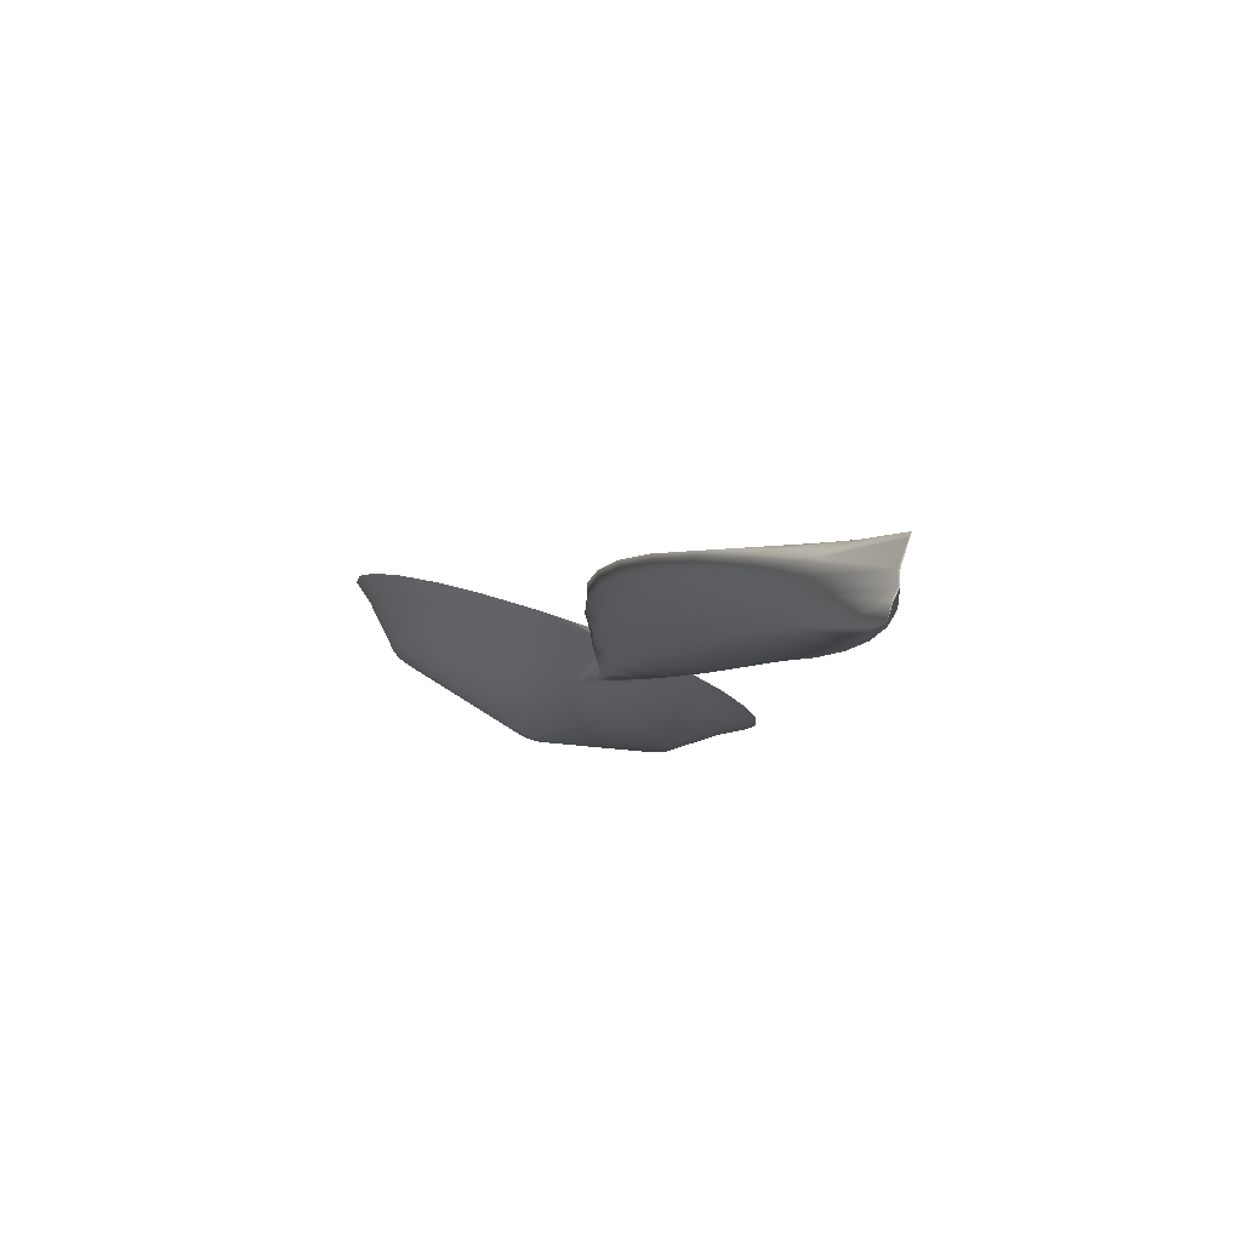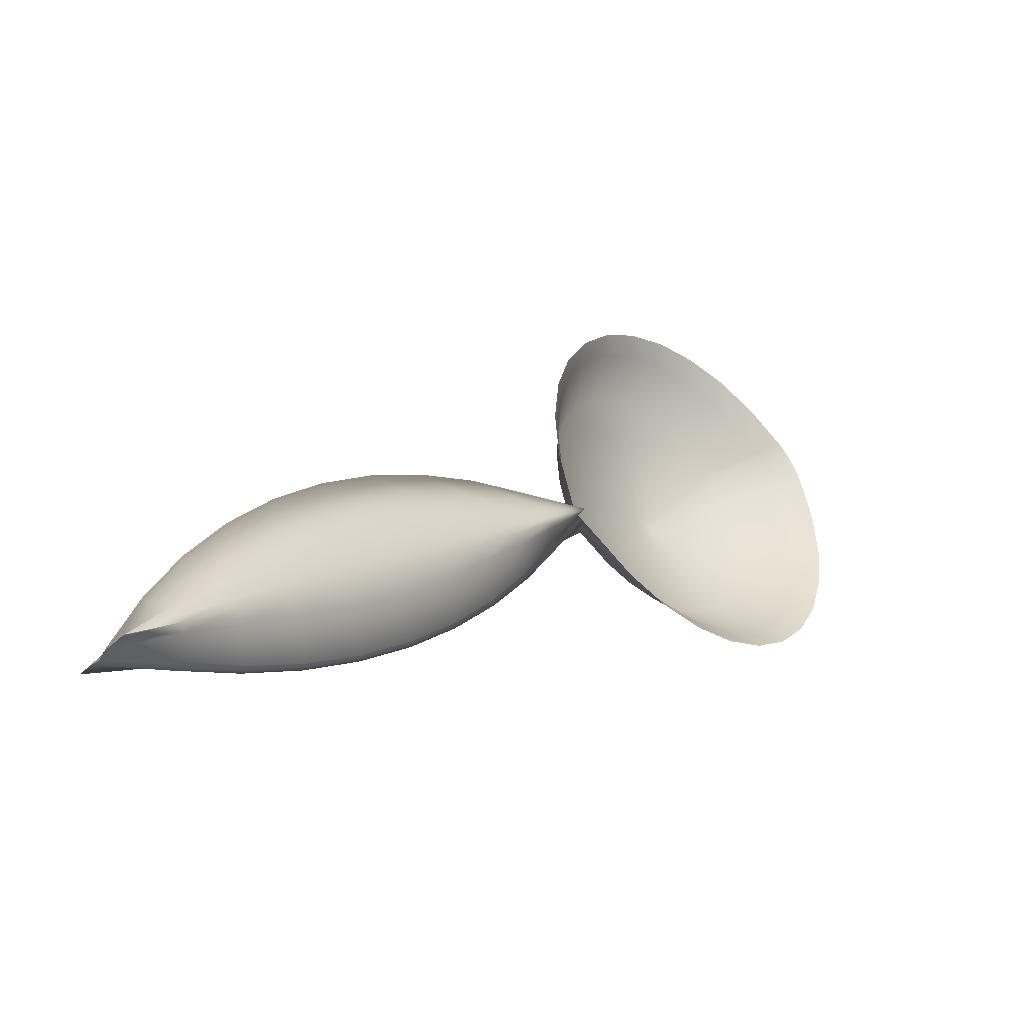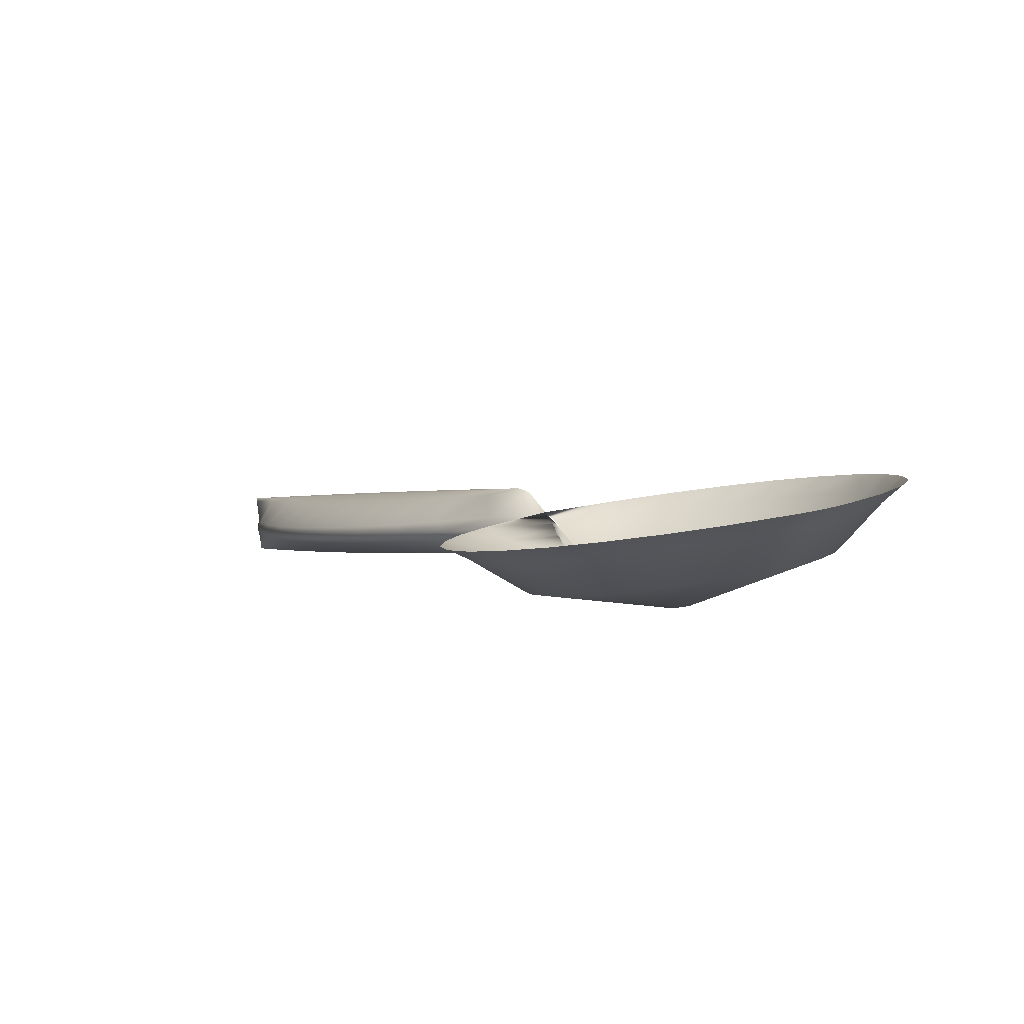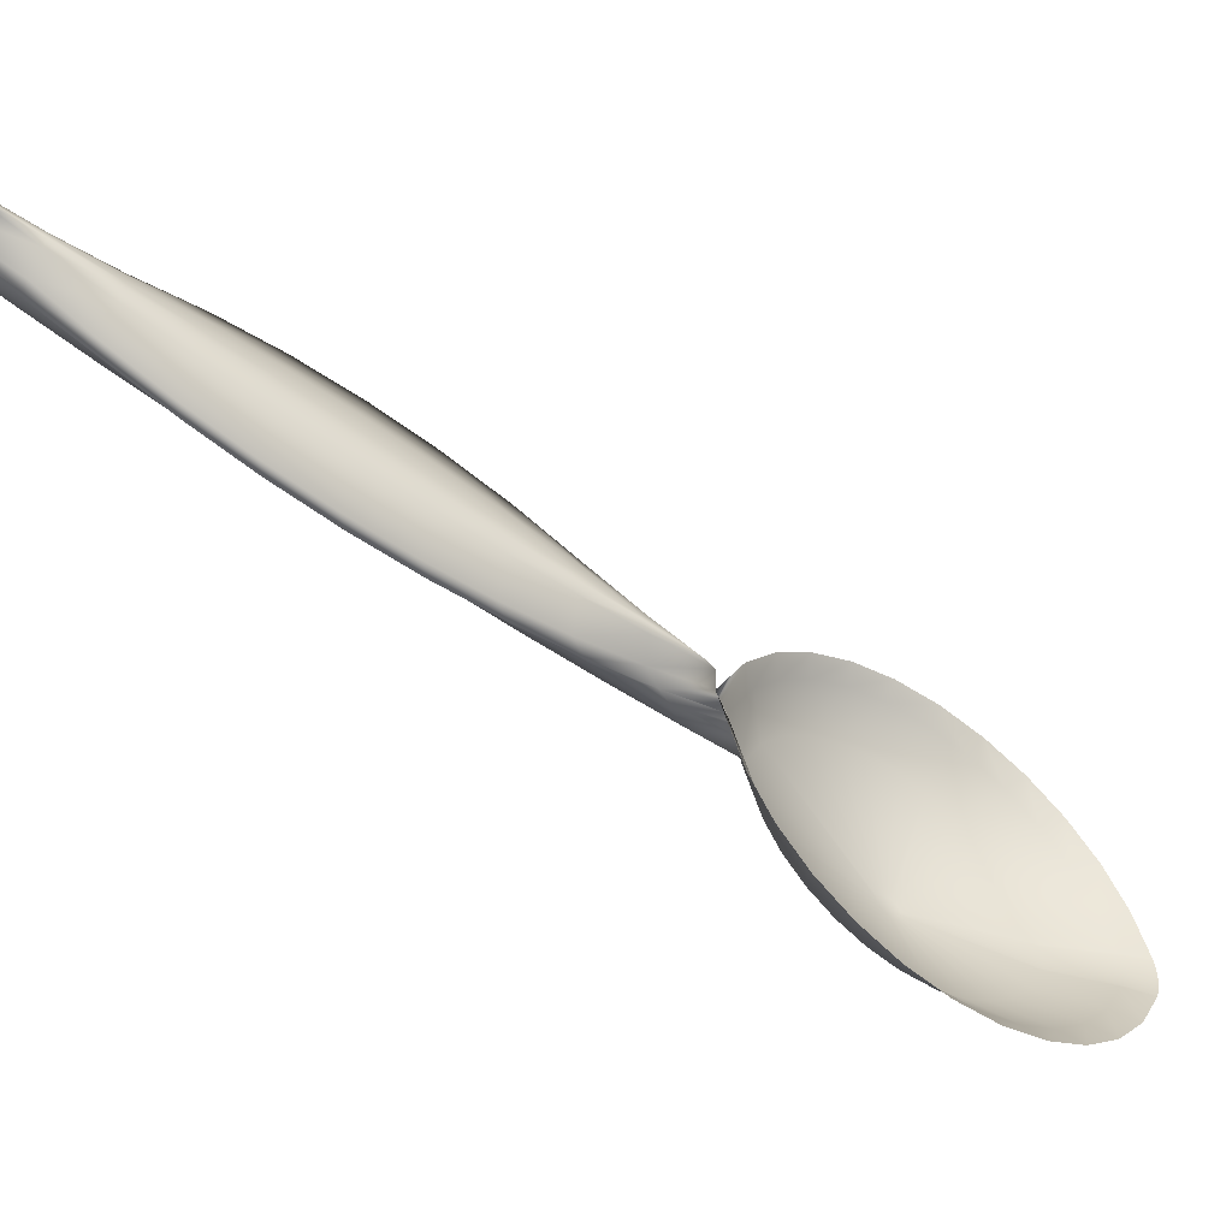
<metadata>
{"format":"obj","ext":"obj","renderer":"f3d","projection":"perspective","resolution":1024,"background":"white","views":[{"elev":31.3,"azim":29.0,"up":"+Z"},{"elev":51.0,"azim":86.2,"up":"+Z"},{"elev":-39.4,"azim":-167.3,"up":"+Z"},{"elev":10.1,"azim":122.1,"up":"+Z"}]}
</metadata>
<code>
v 0.8932 8.592 0.3715
v 1.208 8.168 0.4455
v 1.161 8.136 0.4771
v 0.9458 8.628 0.3361
v 12.97 -2.654 11.72
v 12.97 -2.661 11.73
v 12.98 -2.886 11.47
v 1.721 7.154 0.5875
v 1.685 7.129 0.6117
v 12.95 -2.886 11.47
v 12.98 -2.894 11.48
v 12.95 -2.648 11.72
v 8.329 2.276 6.955
v 9.088 1.612 7.596
v 9.535 1.739 6.995
v 1.839 7.22 0.5234
v 1.418 8.279 0.3376
v 1.881 7.239 0.505
v 1.362 8.254 0.3617
v 1.075 8.066 0.5452
v 1.651 7.103 0.6371
v 1.619 7.076 0.6638
v 1.117 8.102 0.5103
v 4.453 3.843 4.632
v 4.982 3.966 3.67
v 5.471 4.001 4.475
v 4.203 3.845 3.791
v 0.6562 7.546 1.051
v 1.599 7.057 0.682
v 1.299 6.678 1.051
v 1.049 8.042 0.569
v 1.475 8.301 0.3156
v 1.925 7.256 0.4881
v 3.417 5.663 1.321
v 3.78 7.301 0.4385
v 3.465 5.656 1.328
v 3.211 7.386 0.3579
v 3.315 5.654 1.33
v 2.047 7.293 0.4515
v 3.318 5.655 1.329
v 2.016 7.285 0.4593
v 1.315 5.028 2.652
v 3.24 5.497 1.483
v 3.256 5.463 1.516
v 1.128 5.431 2.261
v 3.281 5.431 1.546
v 1.614 4.662 3.006
v 3.609 5.564 1.417
v 5.175 6.582 1.132
v 5.469 6.222 1.48
v 3.584 5.595 1.387
v 3.567 5.372 1.603
v 3.501 5.362 1.613
v 1.063 5.852 1.853
v 3.239 5.568 1.413
v 3.234 5.533 1.448
v 1.12 6.274 1.443
v 1.257 8.199 0.4157
v 1.798 7.199 0.5433
v 1.759 7.177 0.5647
v 1.309 8.228 0.3877
v 10.32 1.058 7.653
v 11.02 0.3347 8.352
v 10.97 0.3222 8.125
v 3.254 5.603 1.38
v 0.3513 5.516 3.357
v 0.4335 5.916 2.634
v 0.6772 5.389 3.144
v 0.07835 6.106 2.786
v 2.012 4.348 3.309
v 3.356 5.384 1.592
v 2.492 4.1 3.548
v 3.315 5.405 1.572
v 4.784 6.89 0.8343
v 3.55 5.621 1.362
v 3.034 3.929 3.712
v 3.451 5.362 1.613
v 3.612 3.843 3.794
v 3.402 5.369 1.606
v 3.625 5.46 1.518
v 5.716 5.412 2.265
v 5.66 4.998 2.668
v 3.63 5.495 1.483
v 1.001 8.663 0.3028
v 1.059 8.695 0.2714
v 10.24 1.067 7.405
v 2.631 7.384 0.3614
v 3.367 5.663 1.322
v 3.3 5.649 1.335
v 3.304 5.65 1.334
v 1.068 4.91 3.607
v 13 -2.977 11.32
v 12.99 -3.093 11.21
v 13.03 -2.987 11.33
v 0.3474 6.467 2.099
v 0.4228 7.018 1.564
v 4.312 7.133 0.5996
v 5.212 7.823 0.768
v 4.595 8.141 0.4613
v 8.927 -0.8203 9.479
v 8.136 -0.08459 8.529
v 8.96 -0.7914 9.212
v 1.589 4.5 4.003
v 2.216 4.176 4.316
v 2.924 3.953 4.53
v 6.431 5.891 2.639
v 6.357 5.349 3.165
v 5.438 4.046 4.308
v 5.538 4.087 4.392
v 5.502 4.041 4.437
v 5.499 4.123 4.233
v 5.438 4.086 4.213
v 5.465 4.115 4.19
v 5.319 4.141 3.863
v 5.344 4.172 3.832
v 2.397 8.469 0.15
v 1.634 8.35 0.2677
v 1.594 8.34 0.2779
v 5.652 5.826 1.864
v 6.107 6.95 1.613
v 6.346 6.433 2.114
v 5.723 7.42 1.158
v 3.899 8.361 0.2507
v 3.156 8.472 0.1454
v 3.96 8.844 0.1179
v 3.127 8.968 -0
v 1.534 8.322 0.2957
v 1.97 7.271 0.4729
v 11.9 -2.539 10.9
v 3.681 3.84 4.637
v 3.61 5.426 1.55
v 3.624 5.53 1.449
v 3.51 5.642 1.342
v 3.28 5.635 1.349
v 3.281 5.637 1.347
v 3.311 5.653 1.331
v 3.284 5.639 1.345
v 3.307 5.652 1.332
v 3.287 5.641 1.343
v 3.29 5.643 1.341
v 3.293 5.645 1.339
v 3.297 5.647 1.337
v 5.484 4.601 3.053
v 6.128 4.831 3.669
v 10.05 -1.358 9.537
v 10.85 -2.025 10.4
v 9.868 -1.44 9.839
v 0.7888 4.98 3.876
v 1.372 4.521 4.32
v 1.31 8.8 0.1683
v 1.245 8.778 0.1906
v 0.3278 7.932 1.014
v 0.7673 8.487 0.4744
v 7.422 0.6004 8.105
v 6.825 1.384 7.346
v 7.405 0.6731 7.796
v 5.429 8.242 0.6973
v 4.738 8.598 0.3538
v 8.125 -0.137 8.819
v 6.773 3.485 5.309
v 7.757 2.956 5.819
v 7.607 3.031 5.508
v 13.03 -2.979 11.32
v 12.63 -2.042 10.65
v 0.7962 8.514 0.4477
v 0.8433 8.554 0.4087
v 6.712 5.472 3.381
v 6.455 4.891 3.946
v 5.719 3.962 4.849
v 6.602 3.582 4.977
v 11.64 -0.4261 9.088
v 12.18 -1.22 9.857
v 12.18 -1.274 9.67
v 5.555 4.006 4.568
v 5.592 4.052 4.523
v 5.551 4.019 4.537
v 5.581 4.053 4.509
v 1.181 8.752 0.2153
v 1.119 8.725 0.2422
v 6.249 2.31 6.211
v 6.895 1.656 6.623
v 6.774 1.474 7.021
v 3.715 3.782 5.03
v 4.579 3.785 5.025
v -0.01803 6.723 2.188
v 0.06634 7.34 1.589
v 8.335 0.07258 8.155
v 6.002 7.791 1.133
v 9.82 -1.443 10.08
v 5.836 3.173 5.375
v 6.297 2.485 5.82
v 11.84 -2.481 11.08
v 5.973 3.06 5.723
v 6.341 2.207 6.55
v 8.679 2.373 6.382
v 8.551 2.425 6.092
v 10.8 -1.998 10.62
v 9.429 1.769 6.726
v 10.99 -1.997 10.15
v 12.65 -2.116 10.49
v 2.075 4.158 4.67
v 2.867 3.908 4.91
v 5.788 3.328 5.003
v 7.577 0.8489 7.404
v 6.794 6.079 2.792
v 6.7 6.685 2.204
v 6.432 7.264 1.643
v 9.163 -0.6654 8.868
v 2.277 8.965 0.005174
v 11.98 -2.578 10.71
v 11.61 -0.4597 8.882
v 10.53 0.2269 8.936
v 11.2 -0.4864 9.626
v 6.758 3.522 5.75
v 5.945 4.106 5.187
v 11.32 -1.526 10.63
v 12.28 -1.999 11.2
v 11.59 -1.372 10.59
v 12.13 -2.111 11.2
v 7.551 2.914 6.338
v 7.522 2.779 6.575
v 12.96 -2.594 11.77
v 12.42 -1.932 11.02
v 12.34 -1.944 11.14
v 9.739 -0.2381 9.389
v 10.88 -0.7183 9.958
v 10.16 -0.04515 9.307
v 8.057 2.024 7.306
v 8.282 1.164 8.034
v 8.746 1.333 7.974
v 7.618 1.89 7.331
v 12.97 -2.603 11.78
v 12.97 -2.609 11.79
v 11.69 -1.272 10.49
v 11.02 -0.5923 9.835
v 10.33 0.0914 9.174
v 9.451 0.641 8.644
v 9.634 0.7747 8.513
v 8.931 1.453 7.857
v 8.225 2.123 7.21
v 7.39 2.708 6.645
v 6.752 3.376 5.998
v 6.825 3.418 5.958
v 6.131 4.043 5.353
v 6.451 3.358 5.911
v 7.006 2.624 6.621
v 8.992 0.4521 8.722
v 9.822 0.9279 8.258
v 10.95 -0.9081 8.744
v 11.32 -0.6314 8.828
v 11.68 -1.699 9.509
v 11.83 -1.207 10.32
v 10.52 -0.8996 10.03
v 1.423 8.832 0.137
v 1.378 8.821 0.1484
v 13.02 -3.105 11.22
v 13.03 -3.278 11.04
v 13.02 -3.271 11.03
v 7.29 3.011 5.307
v 7.761 2.173 5.764
v 6.922 2.898 5.063
v 8.194 2.352 5.944
v 8.589 1.425 6.488
v 10.19 -0.1205 7.982
v 10.62 0.157 8.066
v 6.348 3.627 4.712
v 6.076 3.596 4.389
v 9.399 0.6589 7.228
v 9.865 0.9201 7.328
v 12.52 -2.264 10.41
v 12.37 -2.488 10.27
v 11.95 -1.44 9.611
v 9.054 1.653 6.619
v 9.596 -0.4873 8.34
v 13 -3.262 11.02
v 12.15 -2.631 10.41
v 11.29 -1.953 9.757
v 10.44 -1.236 9.064
v 8.773 0.2864 7.592
v 7.978 1.077 6.827
v 7.219 1.876 6.054
v 6.505 2.677 5.28
v 5.841 3.47 4.512
v 13.02 -3.097 11.22
f 1 2 3
f 2 1 4
f 5 6 7
f 3 8 9
f 8 3 2
f 6 10 11
f 12 10 6
f 13 14 15
f 16 17 18
f 17 16 19
f 20 21 22
f 21 20 23
f 24 25 26
f 25 24 27
f 28 29 30
f 29 28 31
f 18 32 33
f 32 18 17
f 34 35 36
f 35 34 37
f 38 39 40
f 39 38 41
f 42 43 44
f 43 42 45
f 42 46 47
f 46 42 44
f 48 49 50
f 49 48 51
f 27 52 25
f 52 27 53
f 54 55 56
f 55 54 57
f 58 59 60
f 59 58 61
f 62 63 64
f 45 56 43
f 56 45 54
f 57 65 55
f 65 57 30
f 66 67 68
f 67 66 69
f 70 71 72
f 71 70 73
f 51 74 49
f 74 51 75
f 76 77 78
f 77 76 79
f 80 81 82
f 81 80 83
f 84 61 58
f 61 84 85
f 62 86 15
f 40 87 88
f 87 40 39
f 89 18 90
f 18 89 16
f 47 68 42
f 68 47 91
f 92 93 94
f 95 57 54
f 57 95 96
f 97 98 74
f 98 97 99
f 100 101 102
f 103 47 70
f 47 103 91
f 104 76 105
f 76 104 72
f 82 106 107
f 106 82 81
f 96 30 57
f 30 96 28
f 39 116 87
f 116 39 117
f 2 60 8
f 60 2 58
f 41 117 39
f 117 41 118
f 119 120 121
f 120 119 50
f 50 122 120
f 122 50 49
f 37 123 35
f 123 37 124
f 124 125 123
f 125 124 126
f 81 121 106
f 121 81 119
f 33 127 128
f 127 33 32
f 10 129 92
f 72 103 70
f 103 72 104
f 128 118 41
f 118 128 127
f 68 45 42
f 45 68 67
f 31 22 29
f 22 31 20
f 105 78 130
f 78 105 76
f 130 27 24
f 27 130 78
f 87 124 37
f 124 87 116
f 74 122 49
f 122 74 98
f 59 19 16
f 19 59 61
f 53 131 52
f 131 53 77
f 131 77 80
f 80 77 79
f 80 79 83
f 83 79 71
f 83 71 132
f 132 71 73
f 132 73 48
f 48 73 46
f 48 46 51
f 51 46 44
f 51 44 75
f 75 44 43
f 75 43 133
f 133 43 56
f 133 56 36
f 36 56 55
f 36 55 34
f 34 55 65
f 34 65 88
f 88 65 134
f 88 134 40
f 40 134 38
f 38 134 135
f 38 135 136
f 136 135 137
f 136 137 138
f 138 137 139
f 138 139 140
f 138 140 90
f 90 140 89
f 89 140 141
f 89 141 142
f 35 99 97
f 99 35 123
f 143 107 144
f 107 143 82
f 23 9 21
f 9 23 3
f 145 146 147
f 148 103 149
f 103 148 91
f 32 150 127
f 150 32 151
f 152 31 28
f 31 152 153
f 154 155 156
f 99 157 98
f 157 99 158
f 100 159 101
f 160 161 162
f 7 163 164
f 165 23 20
f 23 165 166
f 144 167 168
f 167 144 107
f 169 160 170
f 171 172 173
f 19 178 17
f 178 19 179
f 180 181 182
f 61 179 19
f 179 61 85
f 153 20 31
f 20 153 165
f 183 24 184
f 24 183 130
f 185 96 95
f 96 185 186
f 187 102 101
f 4 58 2
f 58 4 84
f 156 187 101
f 98 188 122
f 188 98 157
f 189 102 147
f 155 182 156
f 29 135 134
f 135 29 22
f 72 79 76
f 79 72 71
f 102 189 100
f 138 128 136
f 128 138 33
f 131 82 143
f 82 131 80
f 190 191 180
f 67 54 45
f 54 67 95
f 22 137 135
f 137 22 21
f 192 129 10
f 193 169 190
f 169 174 190
f 7 11 163
f 194 193 180
f 193 190 180
f 10 92 11
f 11 92 94
f 161 195 196
f 189 147 197
f 197 147 146
f 154 101 159
f 154 156 101
f 197 146 192
f 192 146 129
f 155 194 182
f 194 180 182
f 15 198 195
f 199 129 146
f 172 164 200
f 8 141 140
f 141 8 60
f 201 105 202
f 105 201 104
f 186 28 96
f 28 186 152
f 60 142 141
f 142 60 59
f 190 176 203
f 176 190 174
f 202 130 183
f 130 202 105
f 148 68 91
f 68 148 66
f 149 104 201
f 104 149 103
f 182 204 156
f 107 205 167
f 205 107 106
f 52 143 25
f 143 52 131
f 106 206 205
f 206 106 121
f 166 3 23
f 3 166 1
f 121 207 206
f 207 121 120
f 78 53 27
f 53 78 77
f 208 147 102
f 133 74 75
f 74 133 97
f 116 126 124
f 126 116 209
f 36 97 133
f 97 36 35
f 9 140 139
f 140 9 8
f 120 188 207
f 188 120 122
f 90 33 138
f 33 90 18
f 136 41 38
f 41 136 128
f 142 16 89
f 16 142 59
f 83 119 81
f 119 83 132
f 47 73 70
f 73 47 46
f 129 210 92
f 171 211 63
f 69 95 67
f 95 69 185
f 123 158 99
f 158 123 125
f 88 37 34
f 37 88 87
f 132 50 119
f 50 132 48
f 30 134 65
f 134 30 29
f 212 213 171
f 214 160 215
f 21 139 137
f 139 21 9
f 12 192 10
f 216 217 218
f 63 212 171
f 219 192 12
f 220 221 13
f 219 222 217
f 223 224 5
f 225 226 227
f 228 229 230
f 231 229 228
f 232 222 233
f 222 232 224
f 222 224 217
f 217 224 218
f 218 224 234
f 218 234 226
f 226 234 235
f 226 235 227
f 227 235 236
f 227 236 237
f 237 236 238
f 237 238 230
f 230 238 239
f 230 239 228
f 228 239 240
f 228 240 241
f 241 240 221
f 241 221 242
f 242 221 243
f 242 243 244
f 222 219 12
f 25 110 26
f 110 25 108
f 108 25 112
f 112 25 114
f 114 25 115
f 115 25 144
f 144 25 143
f 111 144 109
f 144 111 113
f 144 113 115
f 245 246 242
f 247 225 227
f 239 238 248
f 249 250 251
f 244 245 242
f 215 245 244
f 240 239 14
f 221 240 13
f 222 12 233
f 155 154 231
f 235 234 252
f 233 12 6
f 238 236 212
f 244 243 214
f 230 247 237
f 159 225 247
f 216 219 217
f 233 5 232
f 233 6 5
f 213 235 252
f 252 234 223
f 215 160 169
f 241 231 228
f 246 155 231
f 172 252 164
f 223 164 252
f 189 216 253
f 118 254 117
f 254 118 255
f 17 151 32
f 151 17 178
f 184 26 169
f 26 184 24
f 117 209 116
f 209 117 254
f 127 255 118
f 255 127 150
f 256 257 258
f 259 260 261
f 260 262 263
f 195 13 15
f 264 265 249
f 215 169 193
f 215 193 245
f 266 261 267
f 229 247 230
f 242 246 241
f 236 235 213
f 243 221 220
f 246 231 241
f 225 253 226
f 244 214 215
f 194 155 246
f 14 239 248
f 214 161 160
f 214 220 161
f 253 216 218
f 232 5 224
f 13 240 14
f 234 224 223
f 214 243 220
f 248 238 212
f 247 227 237
f 253 218 226
f 212 236 213
f 171 213 172
f 213 252 172
f 5 7 223
f 6 11 7
f 219 197 192
f 197 219 216
f 189 197 216
f 14 248 62
f 248 212 63
f 100 189 253
f 100 253 225
f 62 248 63
f 268 269 264
f 159 100 225
f 223 7 164
f 154 159 229
f 15 14 62
f 270 258 271
f 251 272 271
f 193 194 245
f 231 154 229
f 245 194 246
f 263 273 268
f 161 220 195
f 220 13 195
f 229 159 247
f 113 267 115
f 208 145 147
f 274 145 208
f 275 258 257
f 258 275 271
f 271 275 276
f 271 276 277
f 271 277 251
f 251 277 278
f 251 278 249
f 249 278 274
f 249 274 264
f 264 274 279
f 264 279 268
f 268 279 280
f 268 280 263
f 263 280 281
f 263 281 260
f 260 281 282
f 260 282 261
f 261 282 283
f 261 283 267
f 267 283 114
f 267 114 115
f 280 279 204
f 210 277 276
f 272 173 270
f 272 270 271
f 187 208 102
f 279 208 187
f 160 162 170
f 162 259 170
f 171 173 211
f 211 173 272
f 195 198 196
f 196 198 273
f 274 278 145
f 265 64 250
f 265 250 249
f 250 211 272
f 250 272 251
f 172 200 173
f 200 270 173
f 164 163 200
f 163 284 200
f 63 211 64
f 64 211 250
f 11 94 163
f 163 94 284
f 161 196 162
f 162 196 262
f 129 199 210
f 277 210 199
f 62 64 86
f 86 64 265
f 92 210 93
f 276 93 210
f 283 282 203
f 15 86 198
f 198 86 269
f 200 284 270
f 284 258 270
f 94 93 256
f 93 275 256
f 278 277 199
f 175 169 170
f 177 170 266
f 170 177 175
f 94 256 284
f 284 256 258
f 145 199 146
f 278 199 145
f 282 281 191
f 281 280 181
f 174 26 176
f 176 26 110
f 175 168 169
f 168 175 177
f 168 177 109
f 168 109 144
f 203 110 108
f 110 203 176
f 203 112 283
f 112 203 108
f 109 266 111
f 266 109 177
f 112 114 283
f 190 203 191
f 203 282 191
f 204 187 156
f 204 279 187
f 269 86 265
f 269 265 264
f 262 196 273
f 262 273 263
f 279 274 208
f 162 262 259
f 259 262 260
f 256 275 257
f 93 276 275
f 170 259 266
f 266 259 261
f 181 204 182
f 181 280 204
f 191 181 180
f 191 281 181
f 273 198 269
f 273 269 268
f 113 266 267
f 266 113 111

</code>
